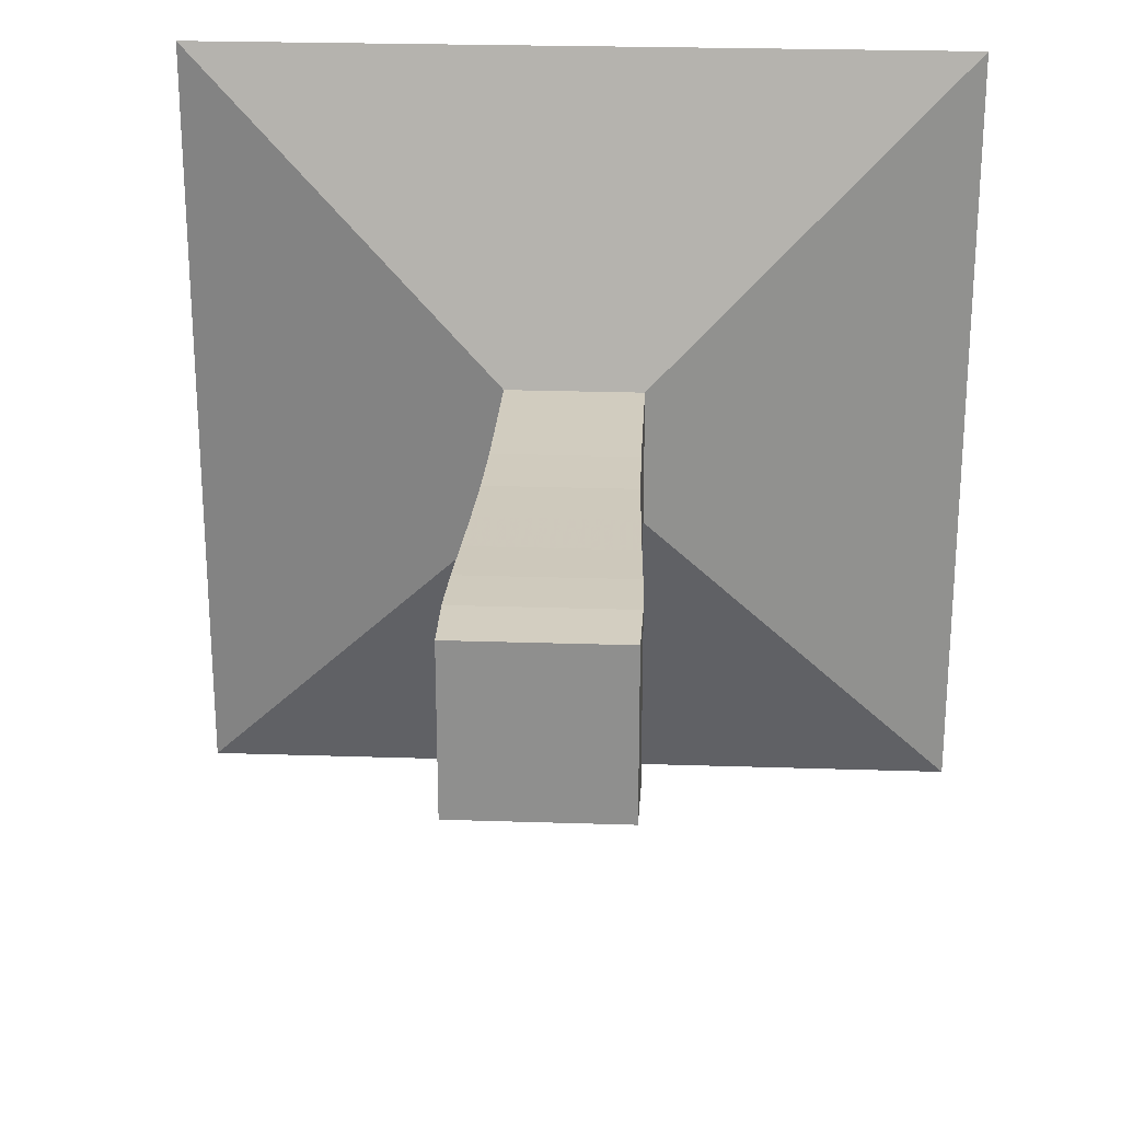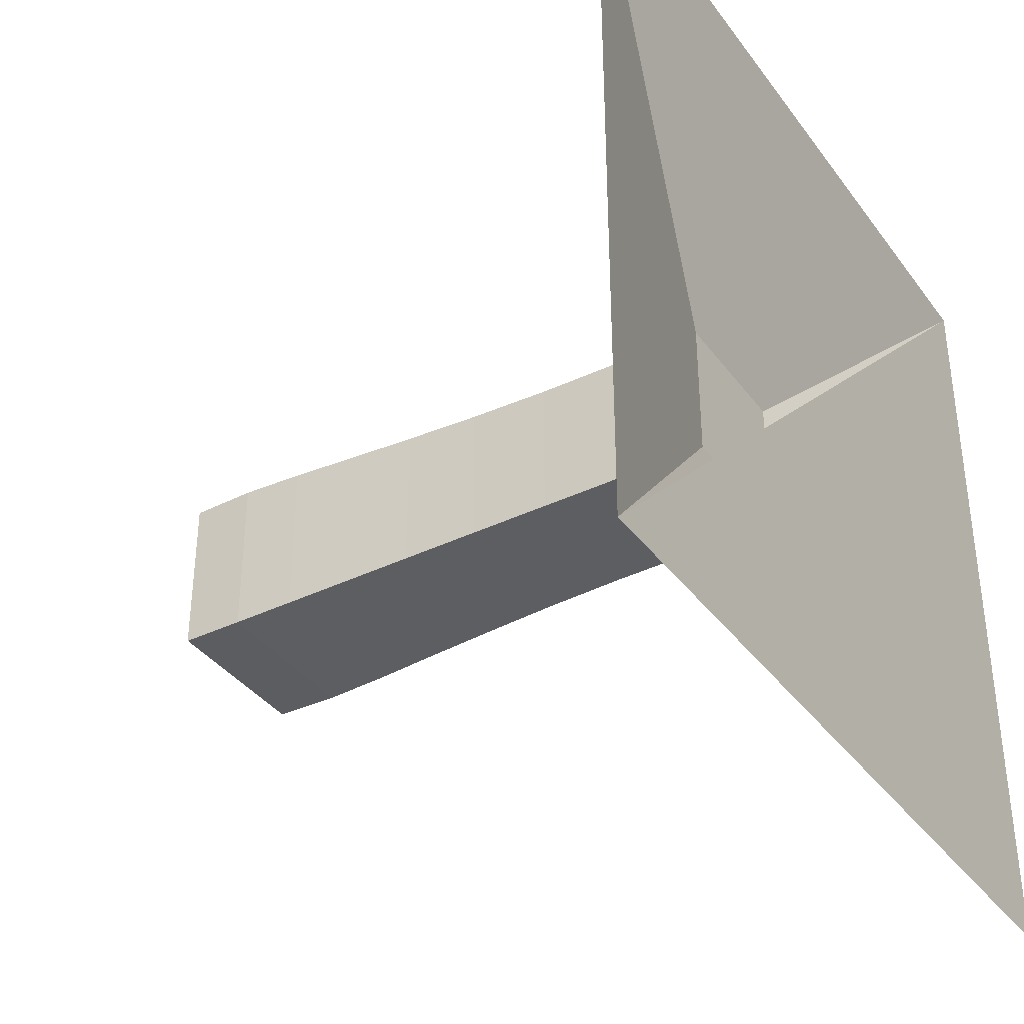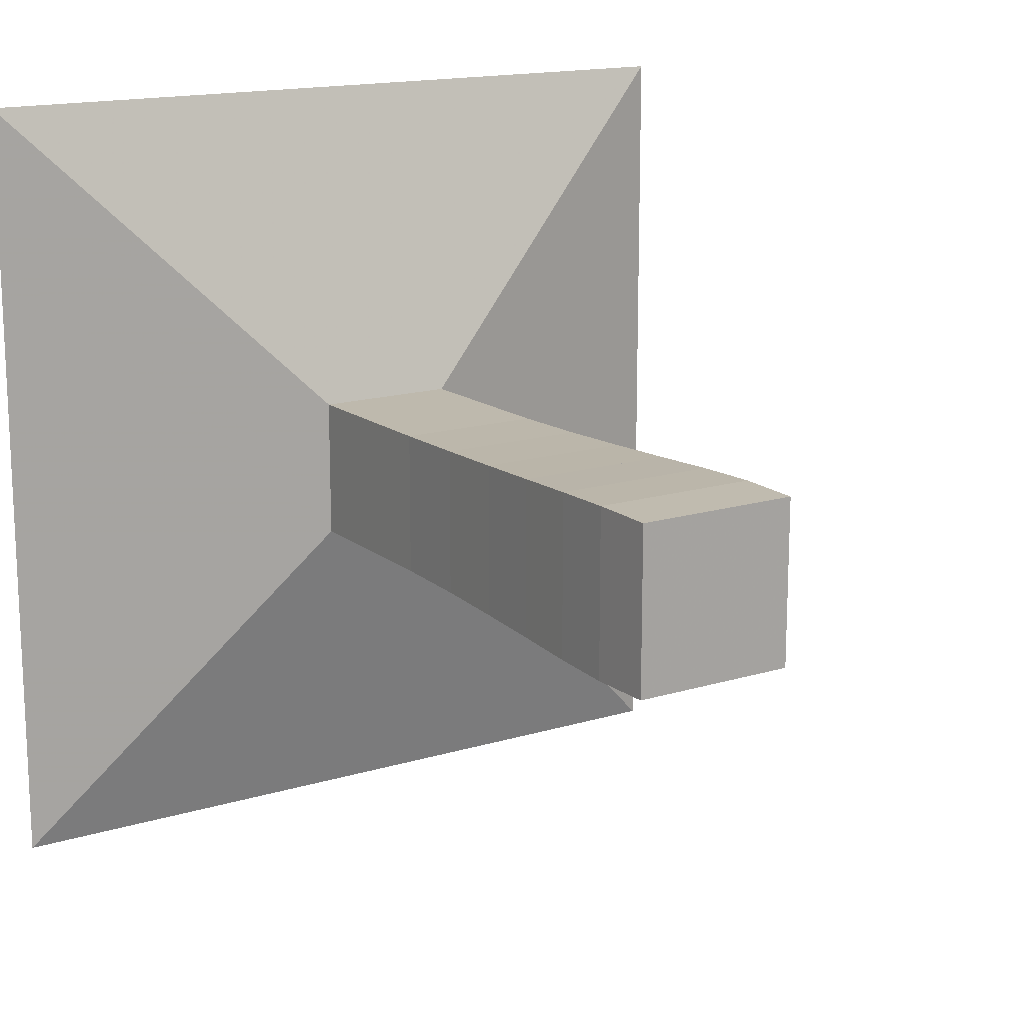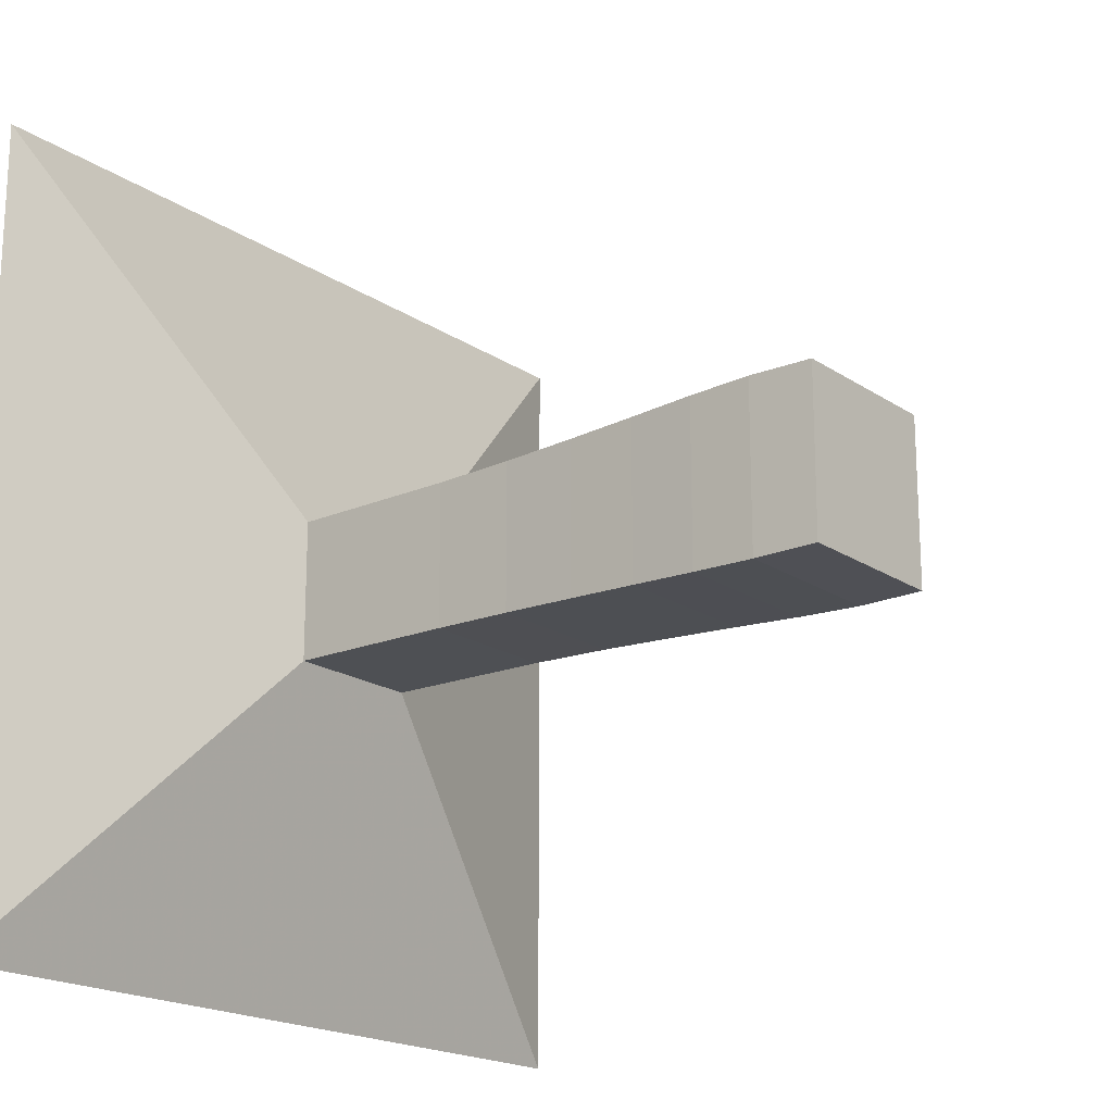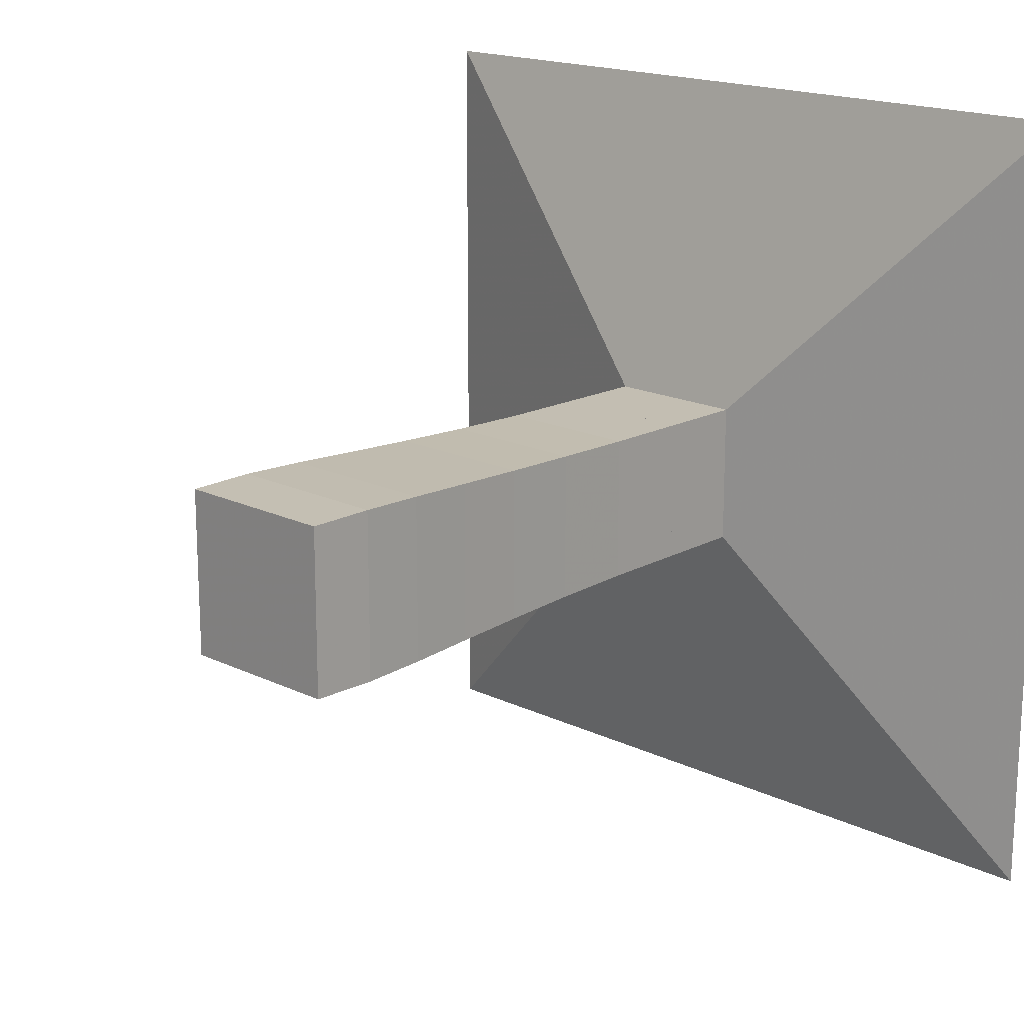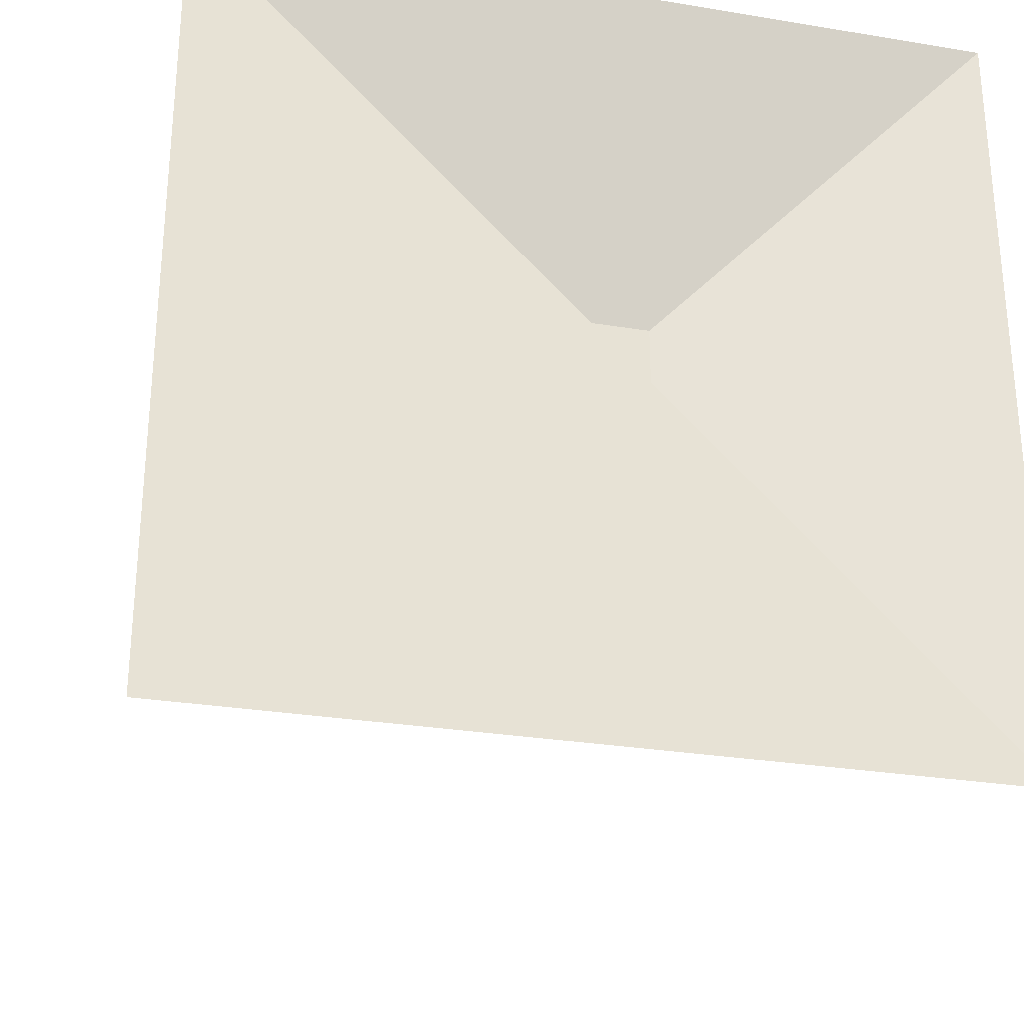
<metadata>
{"format":"obj","ext":"obj","renderer":"f3d","projection":"perspective","resolution":1024,"background":"white","views":[{"elev":24.4,"azim":93.1,"up":"+Y"},{"elev":-37.2,"azim":-148.1,"up":"+Z"},{"elev":15.6,"azim":57.3,"up":"+Z"},{"elev":-18.9,"azim":38.5,"up":"+Z"},{"elev":17.5,"azim":133.6,"up":"+Y"},{"elev":-28.5,"azim":-104.0,"up":"+Y"}]}
</metadata>
<code>
v 0 -1 -1
v 0 -1 1
v 0 1 1
v 0 1 -1
v 0.2205 -0.1775 -0.1775
v 0.2205 -0.1775 0.1775
v 0.2205 0.1775 0.1775
v 0.2205 0.1775 -0.1775
v 0.438 -0.1787 -0.1787
v 0.438 -0.1787 0.1787
v 0.438 0.1787 0.1787
v 0.438 0.1787 -0.1787
v 0.6525 -0.1799 -0.1799
v 0.6525 -0.1799 0.1799
v 0.6525 0.1799 0.1799
v 0.6525 0.1799 -0.1799
v 0.8575 -0.184 -0.184
v 0.8575 -0.184 0.184
v 0.8575 0.184 0.184
v 0.8575 0.184 -0.184
v 1.049 -0.1903 -0.1903
v 1.049 -0.1903 0.1903
v 1.049 0.1903 0.1903
v 1.049 0.1903 -0.1903
v 1.228 -0.1972 -0.1972
v 1.228 -0.1972 0.1972
v 1.228 0.1972 0.1972
v 1.228 0.1972 -0.1972
v 1.394 -0.2042 -0.2042
v 1.394 -0.2042 0.2042
v 1.394 0.2042 0.2042
v 1.394 0.2042 -0.2042
v 1.554 -0.2088 -0.2088
v 1.554 -0.2088 0.2088
v 1.554 0.2088 0.2088
v 1.554 0.2088 -0.2088
v 1.716 -0.207 -0.207
v 1.716 -0.207 0.207
v 1.716 0.207 0.207
v 1.716 0.207 -0.207
f 1 2 4 5
f 5 6 7 8
f 5 6 2 1
f 6 7 3 2
f 7 8 4 3
f 8 5 1 4
f 9 10 11 12
f 9 10 6 5
f 10 11 7 6
f 11 12 8 7
f 12 9 5 8
f 13 14 15 16
f 13 14 10 9
f 14 15 11 10
f 15 16 12 11
f 16 13 9 12
f 17 18 19 20
f 17 18 14 13
f 18 19 15 14
f 19 20 16 15
f 20 17 13 16
f 21 22 23 24
f 21 22 18 17
f 22 23 19 18
f 23 24 20 19
f 24 21 17 20
f 25 26 27 28
f 25 26 22 21
f 26 27 23 22
f 27 28 24 23
f 28 25 21 24
f 29 30 31 32
f 29 30 26 25
f 30 31 27 26
f 31 32 28 27
f 32 29 25 28
f 33 34 35 36
f 33 34 30 29
f 34 35 31 30
f 35 36 32 31
f 36 33 29 32
f 37 38 39 40
f 37 38 34 33
f 38 39 35 34
f 39 40 36 35
f 40 37 33 36

</code>
